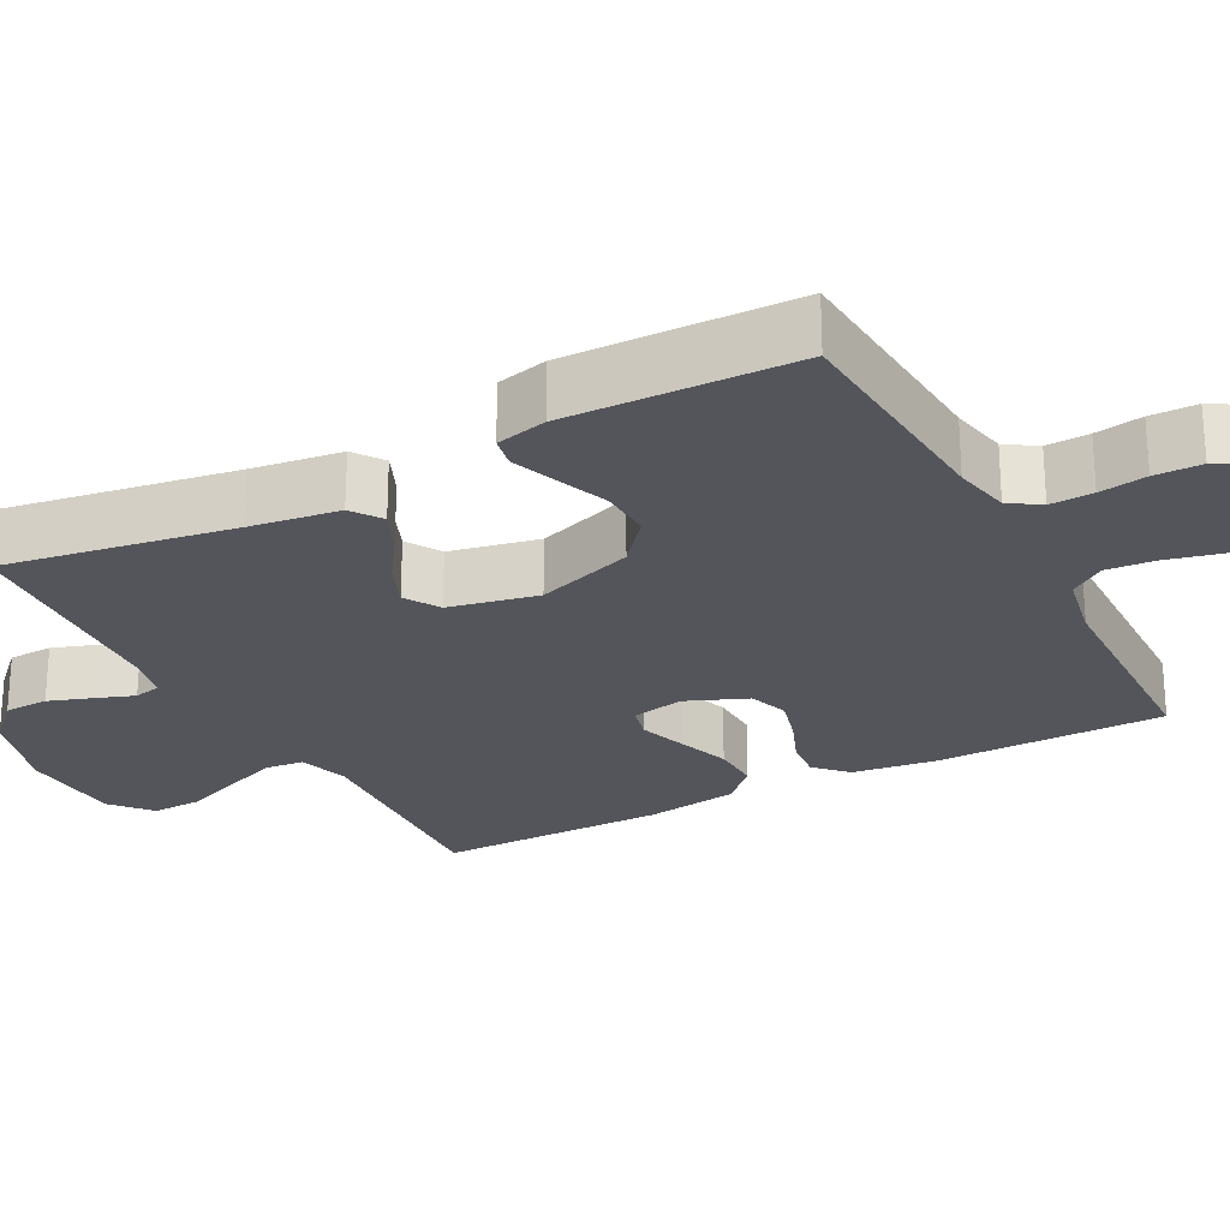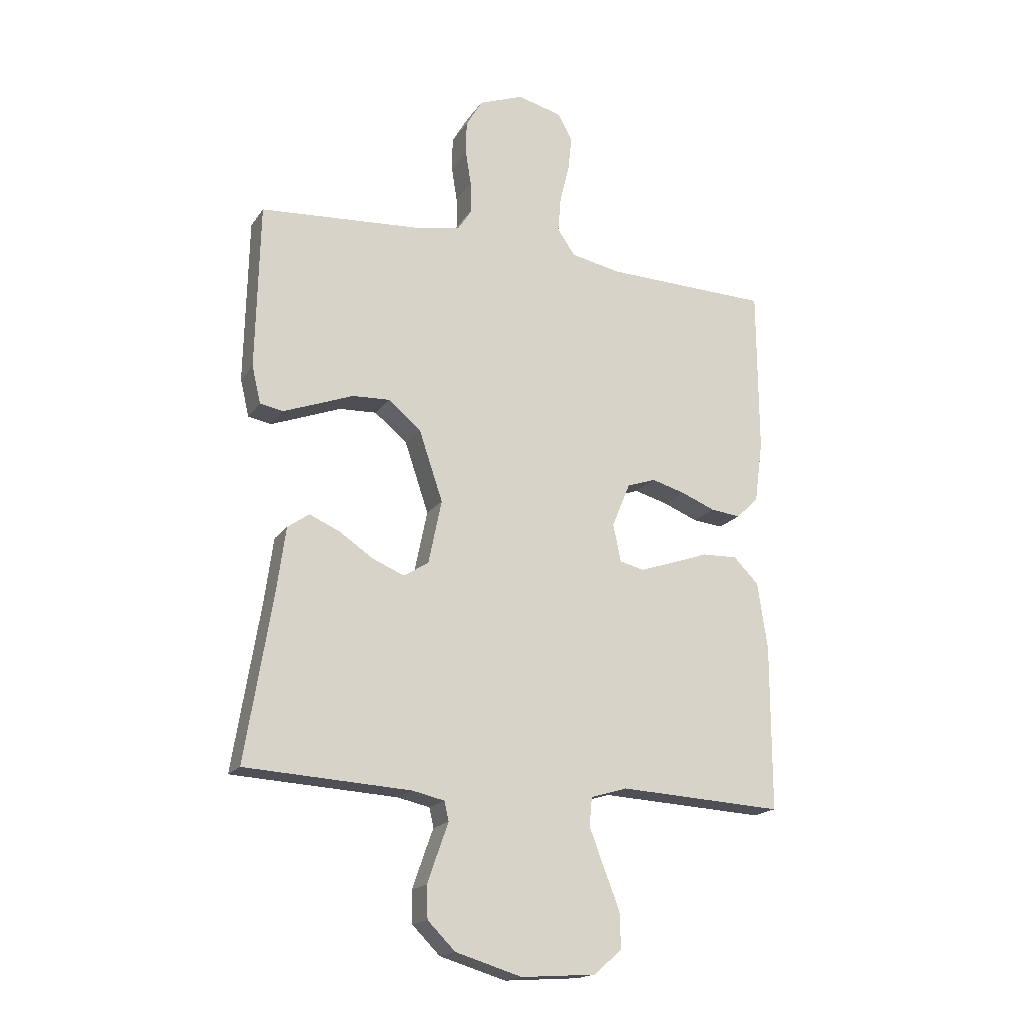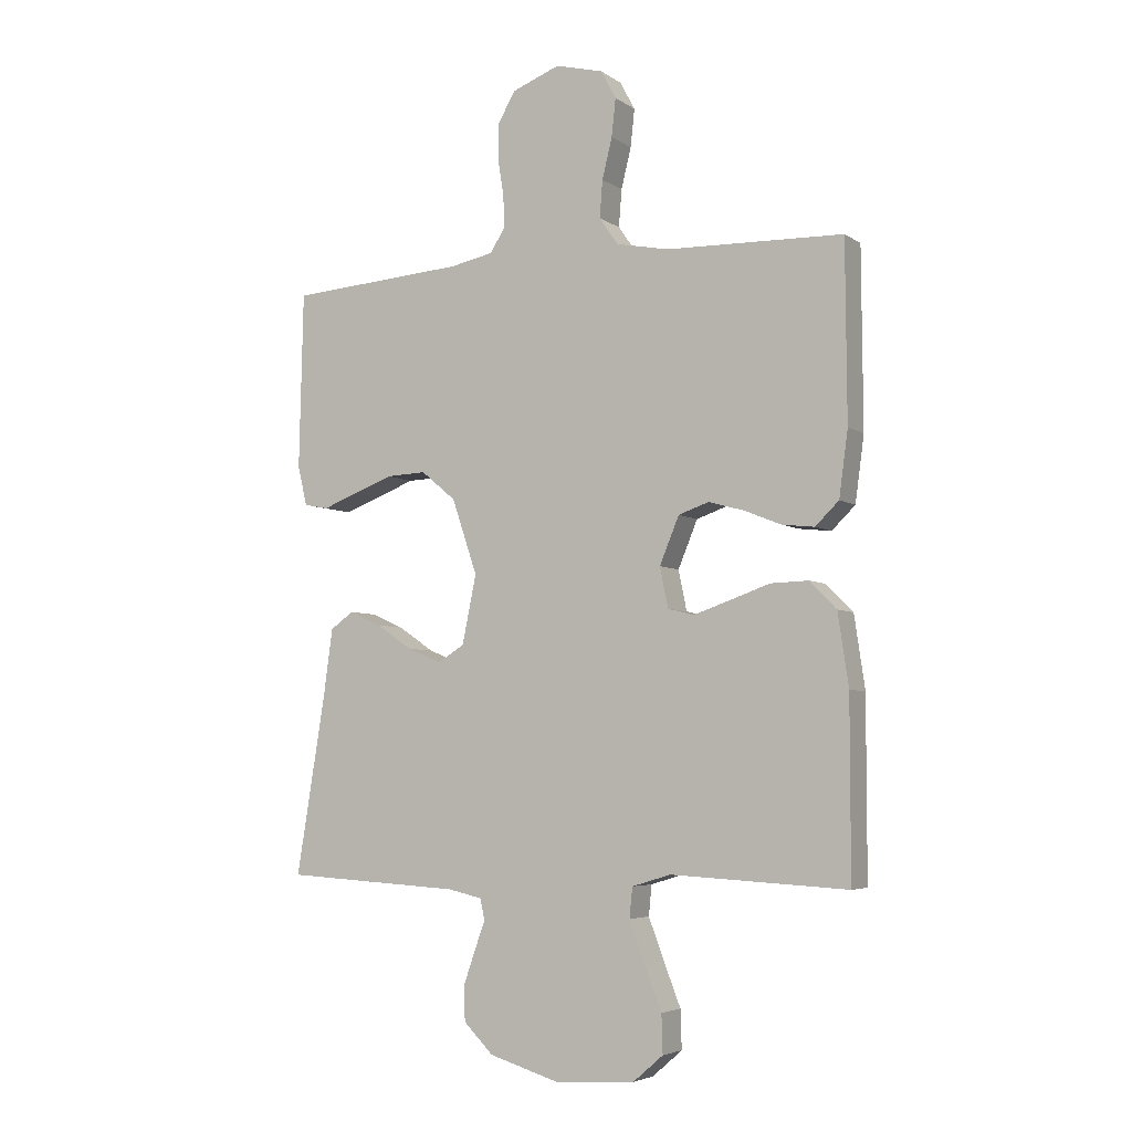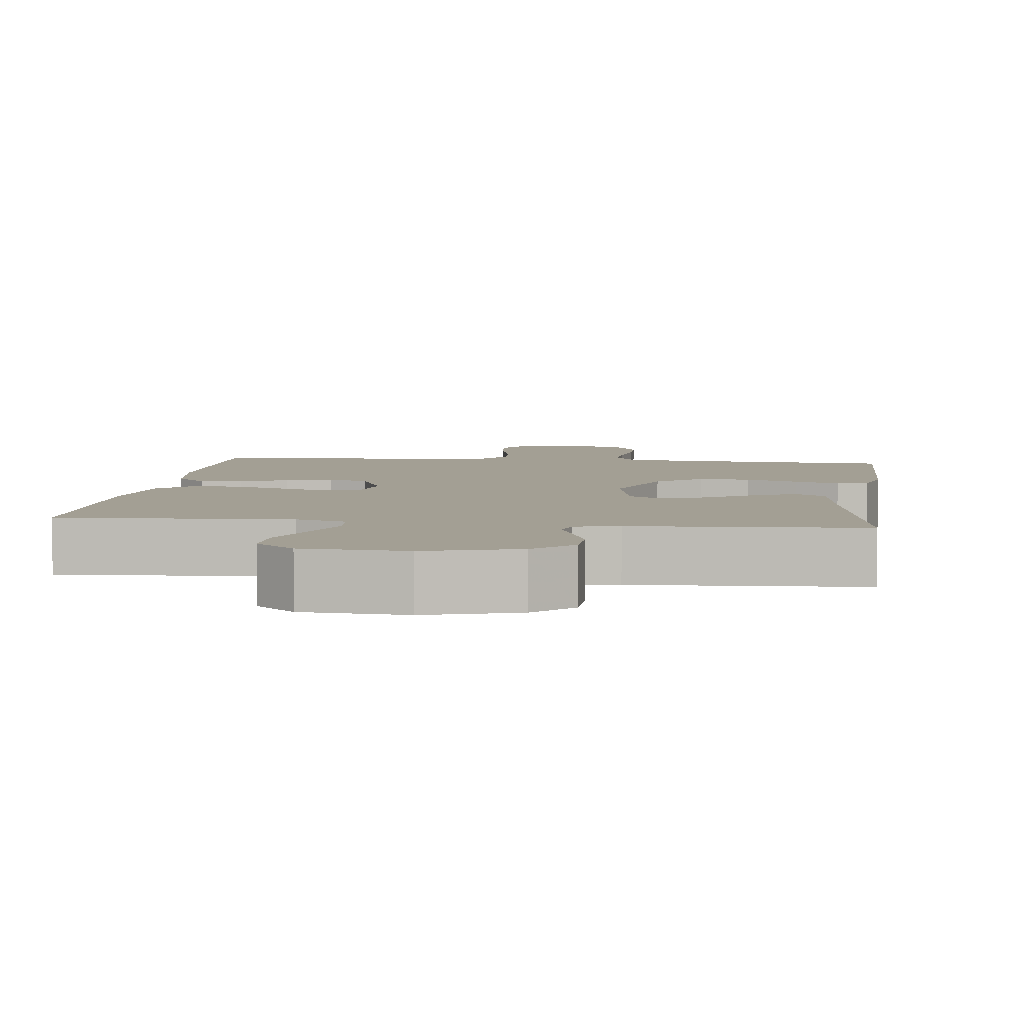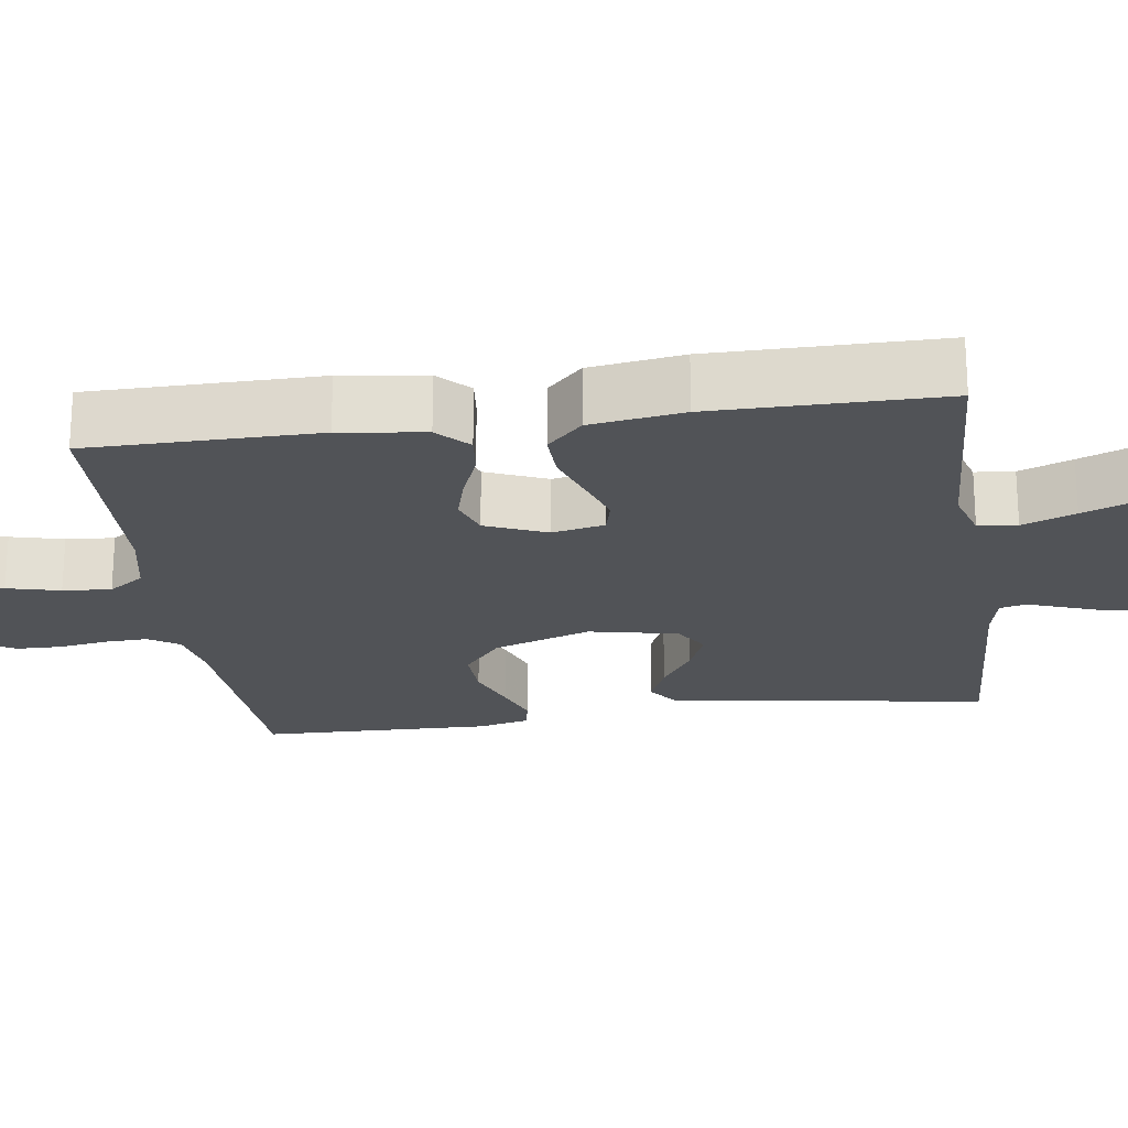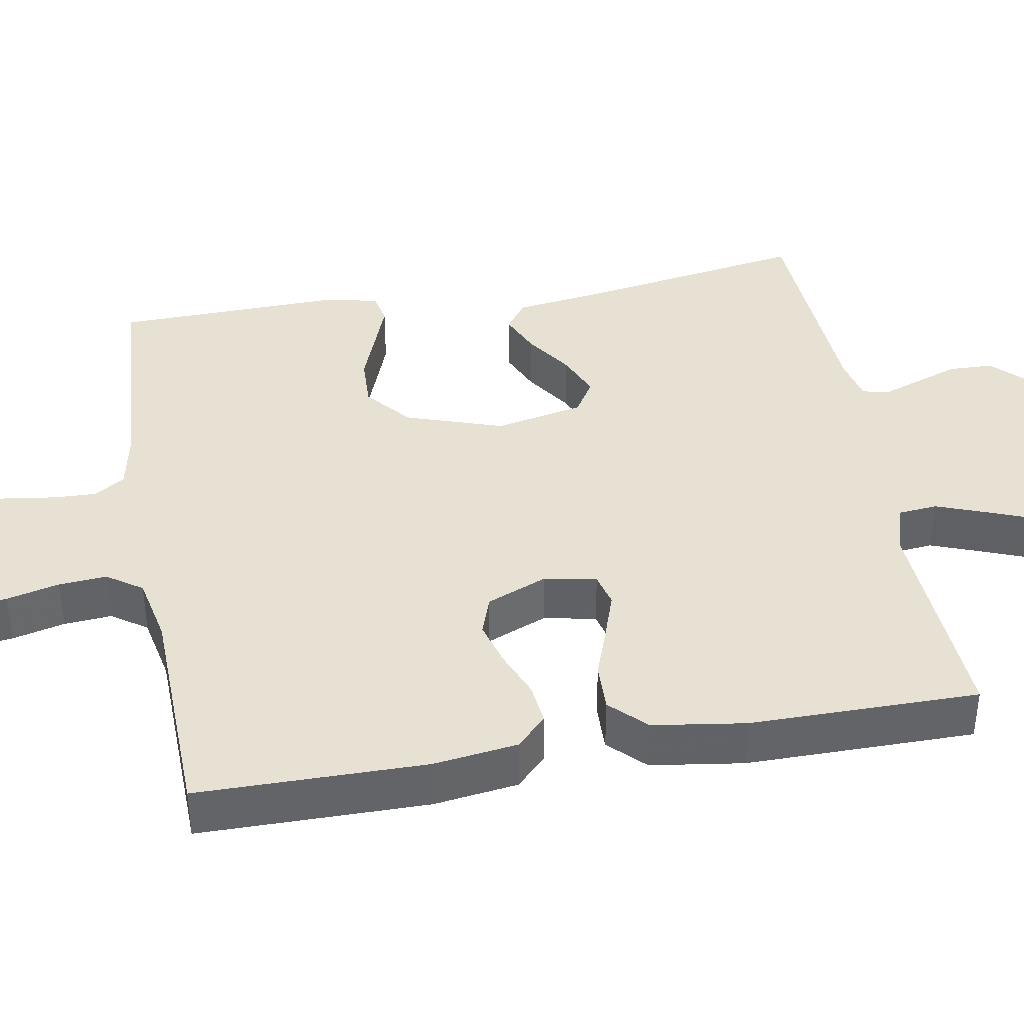
<metadata>
{"format":"obj","ext":"obj","renderer":"f3d","projection":"perspective","resolution":1024,"background":"white","views":[{"elev":-24.9,"azim":-62.1,"up":"+Y"},{"elev":-18.0,"azim":-23.6,"up":"+Z"},{"elev":-4.9,"azim":27.8,"up":"+Z"},{"elev":5.4,"azim":-172.8,"up":"+Y"},{"elev":-22.1,"azim":98.0,"up":"+Y"},{"elev":39.4,"azim":79.9,"up":"+Y"}]}
</metadata>
<code>
v 0.5 0.07 -0.5
v 0.2 0.07 -0.484
v 0.134 0.07 -0.504
v 0.129 0.07 -0.555
v 0.155 0.07 -0.624
v 0.184 0.07 -0.698
v 0.186 0.07 -0.763
v 0.135 0.07 -0.807
v 0 0.07 -0.816
v -0.12 0.07 -0.78
v -0.17 0.07 -0.73
v -0.172 0.07 -0.672
v -0.152 0.07 -0.615
v -0.134 0.07 -0.565
v -0.142 0.07 -0.53
v -0.2 0.07 -0.517
v -0.5 0.07 -0.5
v -0.451 0.07 -0.2
v -0.435 0.07 -0.083
v -0.396 0.07 -0.055
v -0.341 0.07 -0.079
v -0.28 0.07 -0.12
v -0.222 0.07 -0.144
v -0.177 0.07 -0.116
v -0.153 0.07 0
v -0.196 0.07 0.127
v -0.255 0.07 0.176
v -0.323 0.07 0.173
v -0.391 0.07 0.147
v -0.45 0.07 0.125
v -0.491 0.07 0.133
v -0.507 0.07 0.2
v -0.5 0.07 0.5
v -0.2 0.07 0.521
v -0.126 0.07 0.536
v -0.1 0.07 0.576
v -0.102 0.07 0.632
v -0.112 0.07 0.694
v -0.111 0.07 0.755
v -0.081 0.07 0.806
v 0 0.07 0.837
v 0.081 0.07 0.816
v 0.107 0.07 0.768
v 0.1 0.07 0.704
v 0.083 0.07 0.635
v 0.078 0.07 0.572
v 0.11 0.07 0.526
v 0.2 0.07 0.508
v 0.5 0.07 0.5
v 0.502 0.07 0.2
v 0.487 0.07 0.089
v 0.447 0.07 0.05
v 0.392 0.07 0.056
v 0.33 0.07 0.081
v 0.269 0.07 0.098
v 0.217 0.07 0.08
v 0.184 0.07 0
v 0.198 0.07 -0.068
v 0.242 0.07 -0.079
v 0.304 0.07 -0.058
v 0.372 0.07 -0.034
v 0.436 0.07 -0.032
v 0.482 0.07 -0.078
v 0.5 0.07 -0.2
v 0.5 0 -0.5
v 0.2 0 -0.484
v 0.134 0 -0.504
v 0.129 0 -0.555
v 0.155 0 -0.624
v 0.184 0 -0.698
v 0.186 0 -0.763
v 0.135 0 -0.807
v 0 0 -0.816
v -0.12 0 -0.78
v -0.17 0 -0.73
v -0.172 0 -0.672
v -0.152 0 -0.615
v -0.134 0 -0.565
v -0.142 0 -0.53
v -0.2 0 -0.517
v -0.5 0 -0.5
v -0.451 0 -0.2
v -0.435 0 -0.083
v -0.396 0 -0.055
v -0.341 0 -0.079
v -0.28 0 -0.12
v -0.222 0 -0.144
v -0.177 0 -0.116
v -0.153 0 0
v -0.196 0 0.127
v -0.255 0 0.176
v -0.323 0 0.173
v -0.391 0 0.147
v -0.45 0 0.125
v -0.491 0 0.133
v -0.507 0 0.2
v -0.5 0 0.5
v -0.2 0 0.521
v -0.126 0 0.536
v -0.1 0 0.576
v -0.102 0 0.632
v -0.112 0 0.694
v -0.111 0 0.755
v -0.081 0 0.806
v 0 0 0.837
v 0.081 0 0.816
v 0.107 0 0.768
v 0.1 0 0.704
v 0.083 0 0.635
v 0.078 0 0.572
v 0.11 0 0.526
v 0.2 0 0.508
v 0.5 0 0.5
v 0.502 0 0.2
v 0.487 0 0.089
v 0.447 0 0.05
v 0.392 0 0.056
v 0.33 0 0.081
v 0.269 0 0.098
v 0.217 0 0.08
v 0.184 0 0
v 0.198 0 -0.068
v 0.242 0 -0.079
v 0.304 0 -0.058
v 0.372 0 -0.034
v 0.436 0 -0.032
v 0.482 0 -0.078
v 0.5 0 -0.2
f 63 64 1 2
f 60 61 62 63
f 59 60 63 2
f 58 59 2 3
f 57 58 3
f 51 52 53 54
f 51 54 55
f 48 49 50 51
f 47 48 51 55
f 46 47 55 56
f 42 43 44 45
f 42 45 46
f 41 42 46
f 37 38 39 40
f 36 37 40 41
f 31 32 33 34
f 31 34 35
f 28 29 30 31
f 28 31 35
f 27 28 35 36
f 19 20 21 22
f 18 19 22 23
f 16 17 18 23
f 15 16 23 24
f 11 12 13 14
f 9 10 11 14
f 5 6 7 8
f 4 5 8 9
f 3 4 9 14
f 41 46 56 57
f 36 41 57 3
f 26 27 36
f 25 26 36 3
f 15 24 25
f 3 14 15 25
f 66 65 128 127
f 127 126 125 124
f 66 127 124 123
f 67 66 123 122
f 67 122 121
f 118 117 116 115
f 119 118 115
f 115 114 113 112
f 119 115 112 111
f 120 119 111 110
f 109 108 107 106
f 110 109 106
f 110 106 105
f 104 103 102 101
f 105 104 101 100
f 98 97 96 95
f 99 98 95
f 95 94 93 92
f 99 95 92
f 100 99 92 91
f 86 85 84 83
f 87 86 83 82
f 87 82 81 80
f 88 87 80 79
f 78 77 76 75
f 78 75 74 73
f 72 71 70 69
f 73 72 69 68
f 78 73 68 67
f 121 120 110 105
f 67 121 105 100
f 100 91 90
f 67 100 90 89
f 89 88 79
f 89 79 78 67
f 1 65 66 2
f 2 66 67 3
f 3 67 68 4
f 4 68 69 5
f 5 69 70 6
f 6 70 71 7
f 7 71 72 8
f 8 72 73 9
f 9 73 74 10
f 10 74 75 11
f 11 75 76 12
f 12 76 77 13
f 13 77 78 14
f 14 78 79 15
f 15 79 80 16
f 16 80 81 17
f 17 81 82 18
f 18 82 83 19
f 19 83 84 20
f 20 84 85 21
f 21 85 86 22
f 22 86 87 23
f 23 87 88 24
f 24 88 89 25
f 25 89 90 26
f 26 90 91 27
f 27 91 92 28
f 28 92 93 29
f 29 93 94 30
f 30 94 95 31
f 31 95 96 32
f 32 96 97 33
f 33 97 98 34
f 34 98 99 35
f 35 99 100 36
f 36 100 101 37
f 37 101 102 38
f 38 102 103 39
f 39 103 104 40
f 40 104 105 41
f 41 105 106 42
f 42 106 107 43
f 43 107 108 44
f 44 108 109 45
f 45 109 110 46
f 46 110 111 47
f 47 111 112 48
f 48 112 113 49
f 49 113 114 50
f 50 114 115 51
f 51 115 116 52
f 52 116 117 53
f 53 117 118 54
f 54 118 119 55
f 55 119 120 56
f 56 120 121 57
f 57 121 122 58
f 58 122 123 59
f 59 123 124 60
f 60 124 125 61
f 61 125 126 62
f 62 126 127 63
f 63 127 128 64
f 64 128 65 1

</code>
